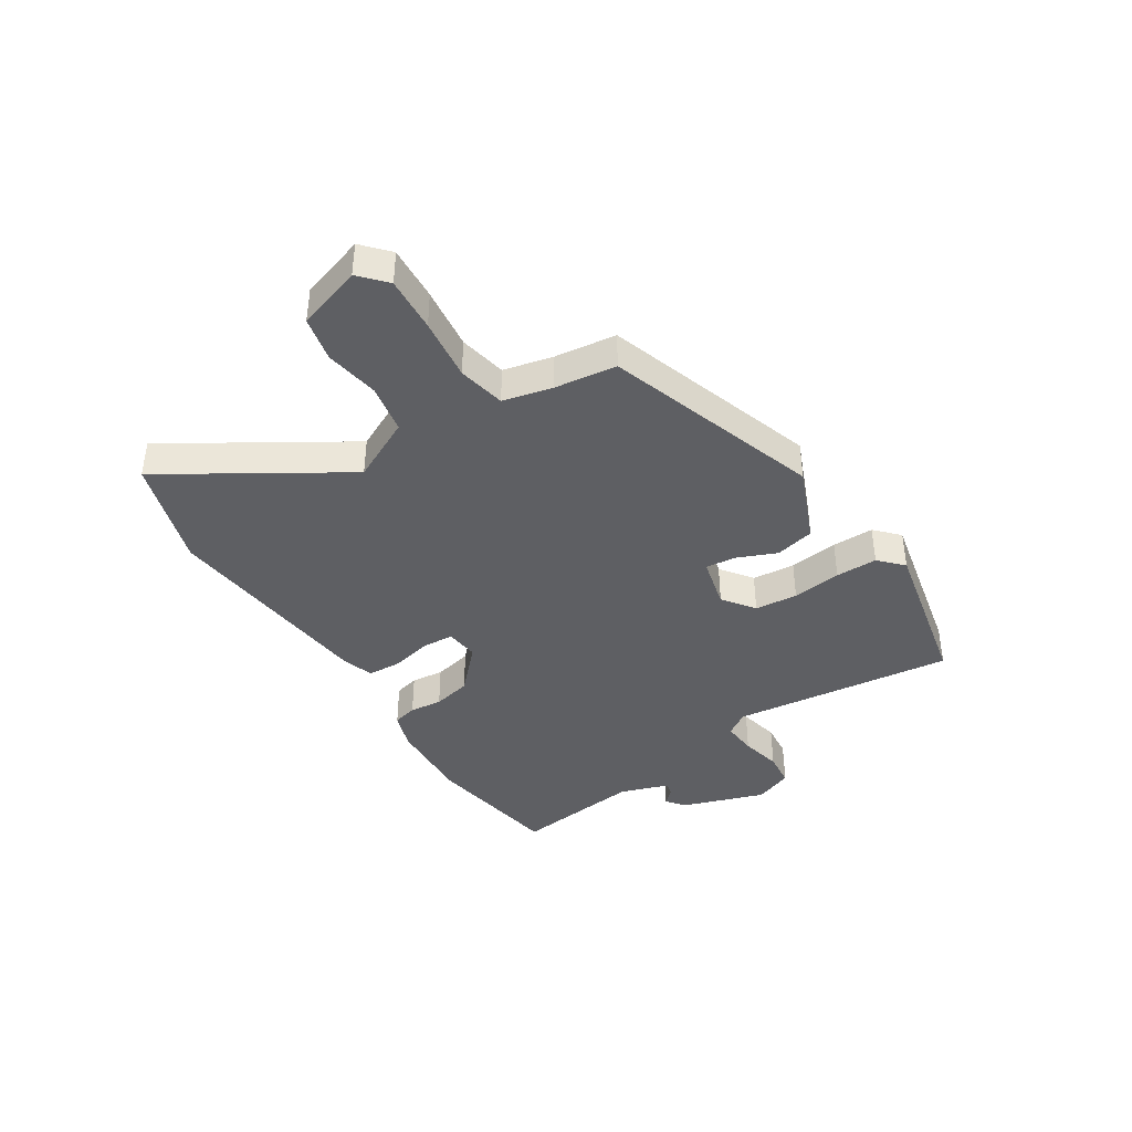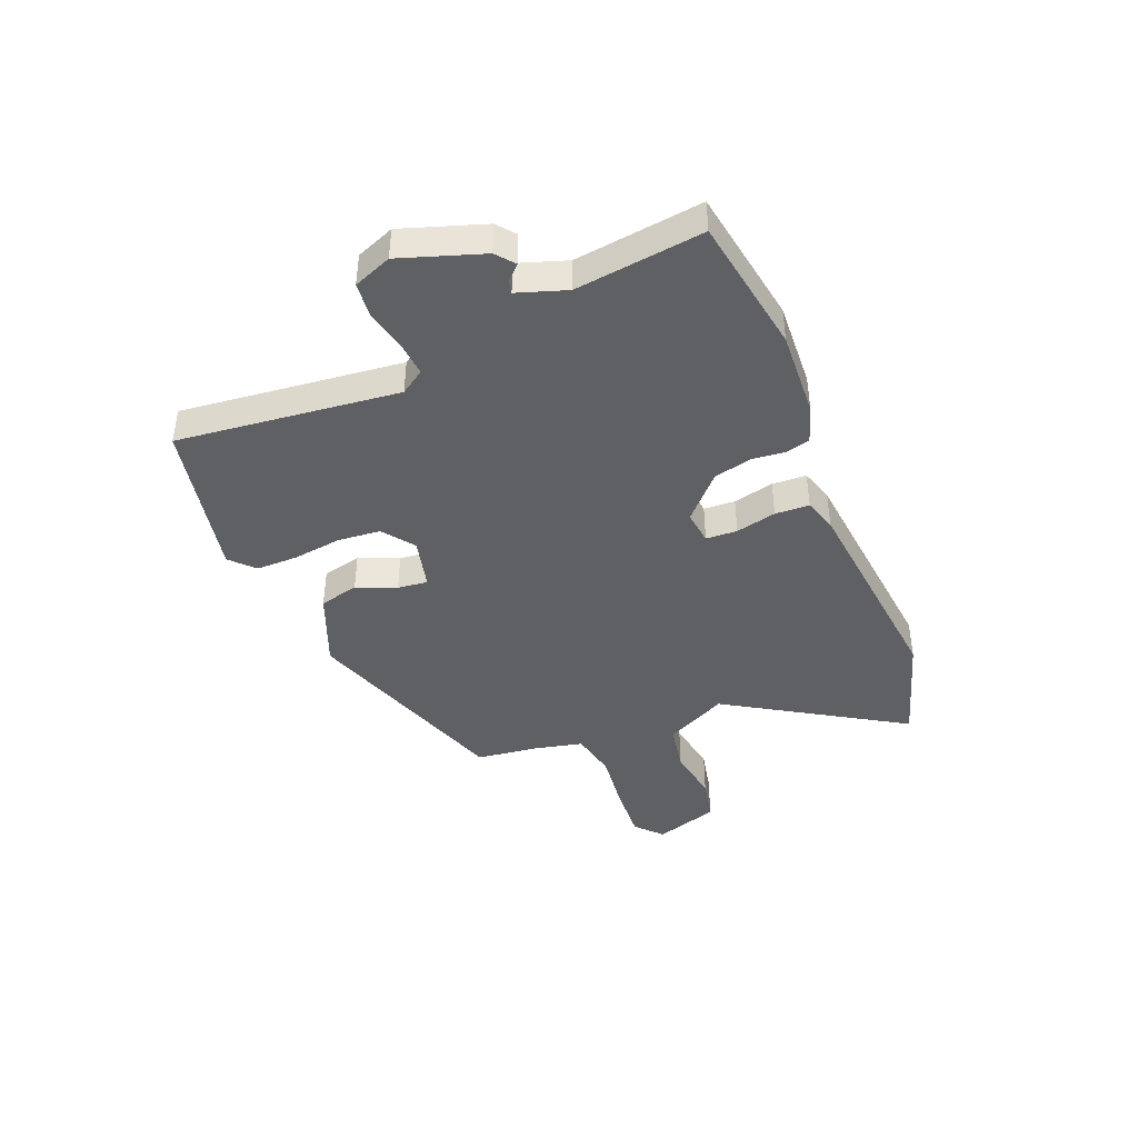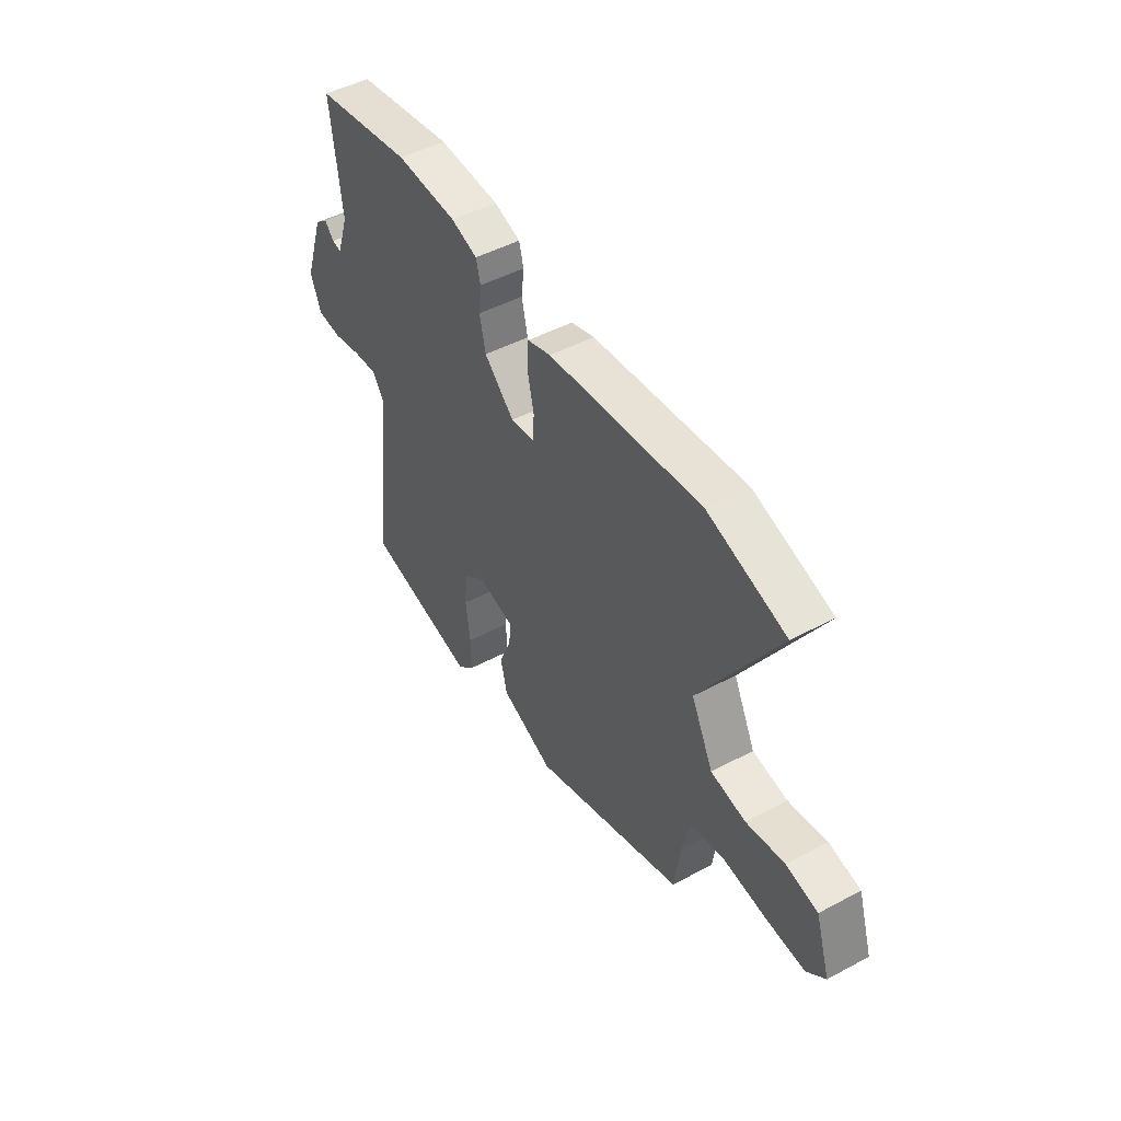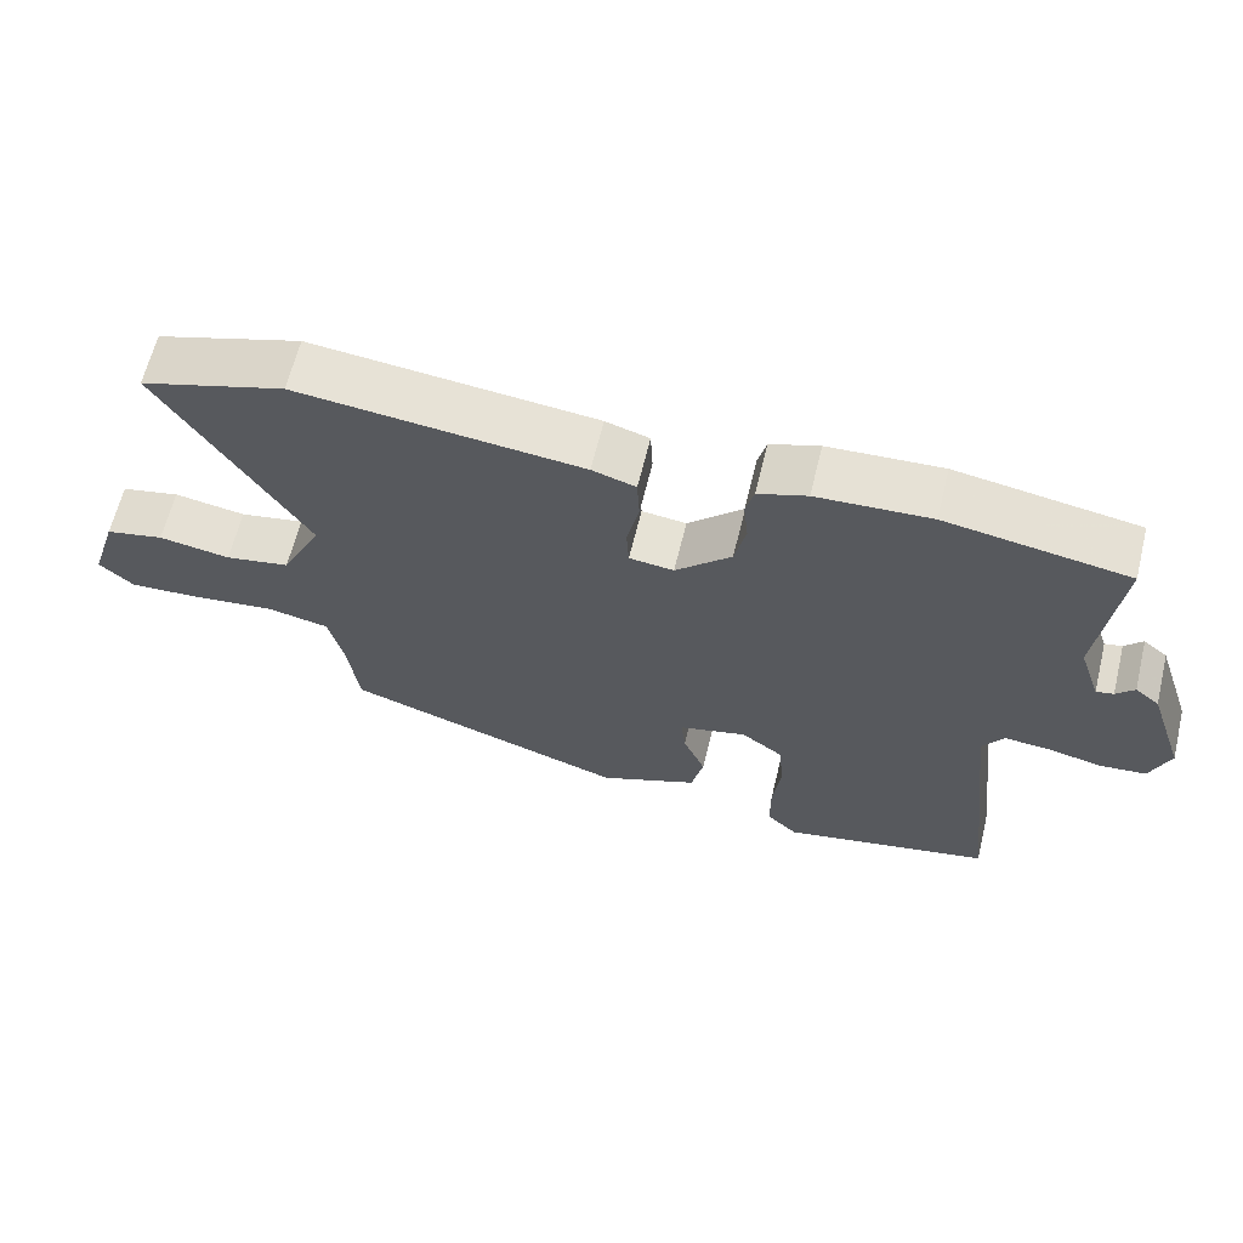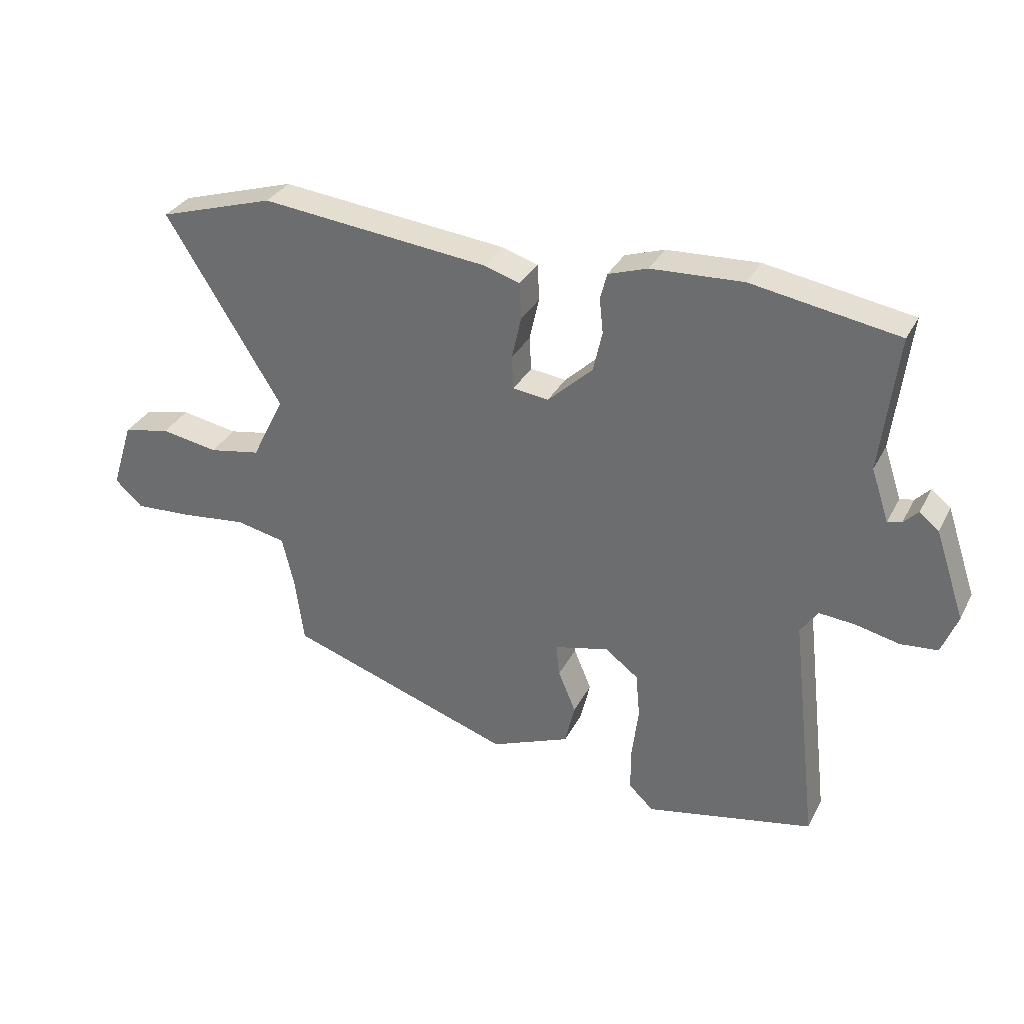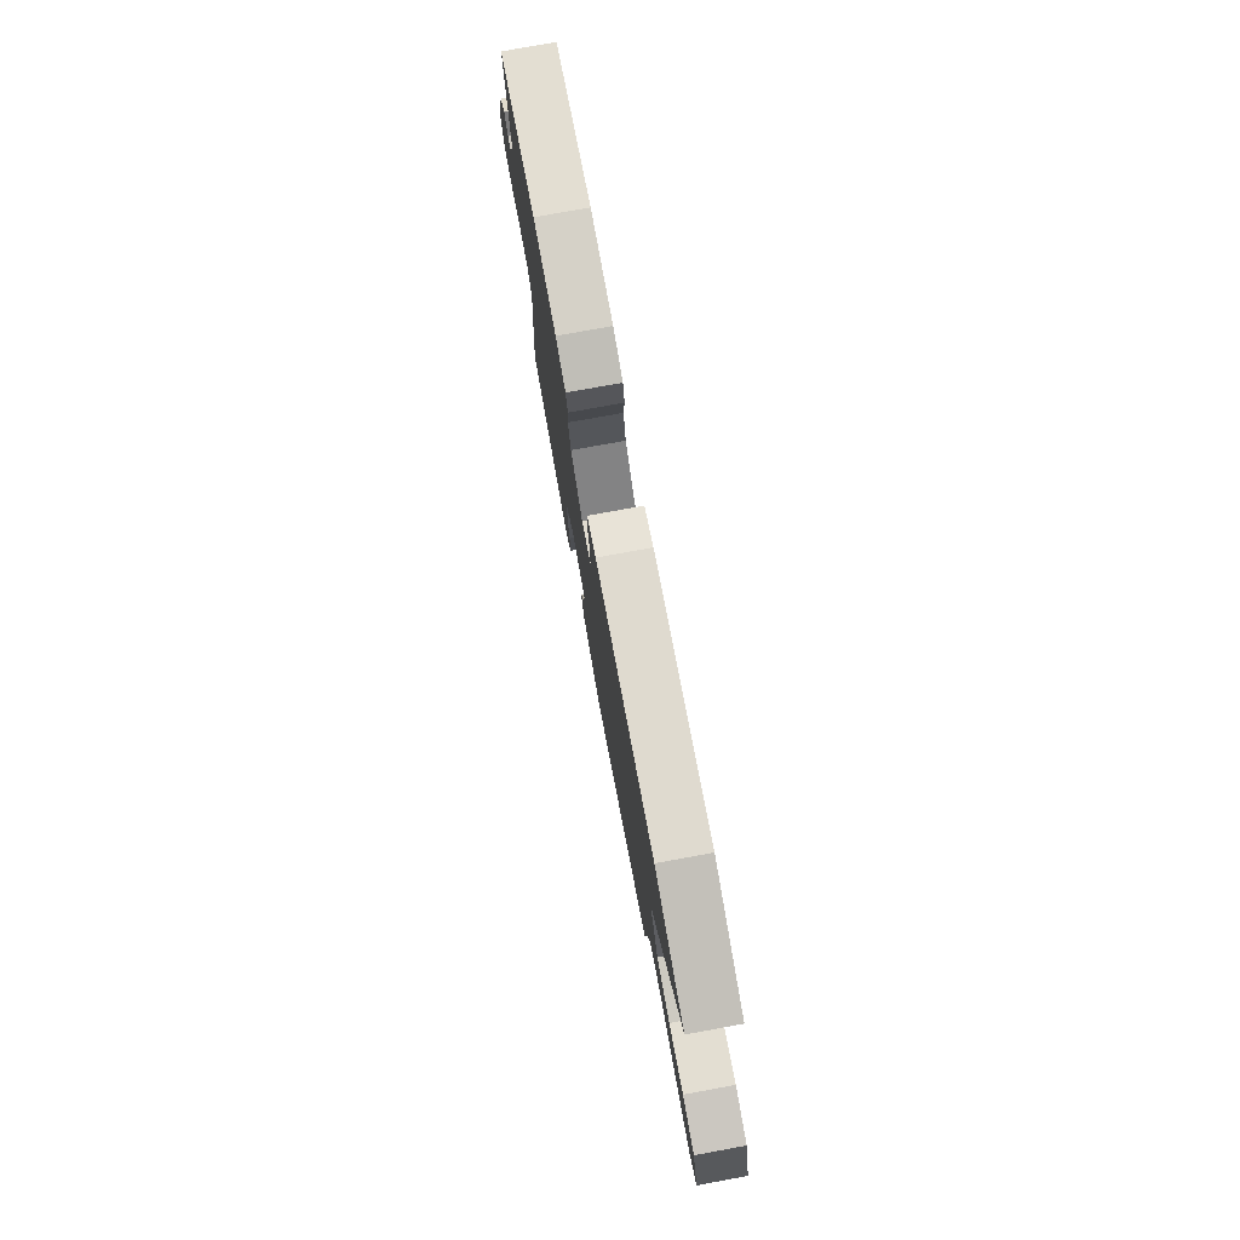
<metadata>
{"format":"obj","ext":"obj","renderer":"f3d","projection":"perspective","resolution":1024,"background":"white","views":[{"elev":-40.7,"azim":122.5,"up":"+Y"},{"elev":-42.6,"azim":-67.7,"up":"+Y"},{"elev":47.6,"azim":59.0,"up":"+Z"},{"elev":63.4,"azim":-166.3,"up":"+Z"},{"elev":32.6,"azim":-156.1,"up":"+Z"},{"elev":76.3,"azim":79.6,"up":"+Z"}]}
</metadata>
<code>
v 0.466 0.07 0.511
v 0.658 0.07 0.451
v 0.467 0.07 0.142
v 0.521 0.07 0.033
v 0.607 0.07 0.017
v 0.702 0.07 0.033
v 0.78 0.07 0.016
v 0.816 0.07 -0.097
v 0.77 0.07 -0.139
v 0.674 0.07 -0.133
v 0.565 0.07 -0.12
v 0.482 0.07 -0.137
v 0.462 0.07 -0.223
v 0.448 0.07 -0.331
v 0.073 0.07 -0.457
v -0.058 0.07 -0.403
v -0.074 0.07 -0.334
v -0.045 0.07 -0.265
v -0.039 0.07 -0.212
v -0.129 0.07 -0.19
v -0.184 0.07 -0.231
v -0.191 0.07 -0.306
v -0.18 0.07 -0.392
v -0.18 0.07 -0.465
v -0.221 0.07 -0.504
v -0.498 0.07 -0.446
v -0.453 0.07 -0.057
v -0.481 0.07 -0.015
v -0.541 0.07 -0.02
v -0.613 0.07 -0.036
v -0.674 0.07 -0.03
v -0.7 0.07 0.037
v -0.651 0.07 0.182
v -0.619 0.07 0.208
v -0.595 0.07 0.183
v -0.572 0.07 0.178
v -0.543 0.07 0.264
v -0.57 0.07 0.488
v -0.329 0.07 0.528
v -0.178 0.07 0.52
v -0.113 0.07 0.498
v -0.102 0.07 0.455
v -0.108 0.07 0.398
v -0.093 0.07 0.331
v -0.019 0.07 0.261
v 0.04 0.07 0.268
v 0.043 0.07 0.323
v 0.027 0.07 0.394
v 0.03 0.07 0.454
v 0.088 0.07 0.472
v 0.466 0 0.511
v 0.658 0 0.451
v 0.467 0 0.142
v 0.521 0 0.033
v 0.607 0 0.017
v 0.702 0 0.033
v 0.78 0 0.016
v 0.816 0 -0.097
v 0.77 0 -0.139
v 0.674 0 -0.133
v 0.565 0 -0.12
v 0.482 0 -0.137
v 0.462 0 -0.223
v 0.448 0 -0.331
v 0.073 0 -0.457
v -0.058 0 -0.403
v -0.074 0 -0.334
v -0.045 0 -0.265
v -0.039 0 -0.212
v -0.129 0 -0.19
v -0.184 0 -0.231
v -0.191 0 -0.306
v -0.18 0 -0.392
v -0.18 0 -0.465
v -0.221 0 -0.504
v -0.498 0 -0.446
v -0.453 0 -0.057
v -0.481 0 -0.015
v -0.541 0 -0.02
v -0.613 0 -0.036
v -0.674 0 -0.03
v -0.7 0 0.037
v -0.651 0 0.182
v -0.619 0 0.208
v -0.595 0 0.183
v -0.572 0 0.178
v -0.543 0 0.264
v -0.57 0 0.488
v -0.329 0 0.528
v -0.178 0 0.52
v -0.113 0 0.498
v -0.102 0 0.455
v -0.108 0 0.398
v -0.093 0 0.331
v -0.019 0 0.261
v 0.04 0 0.268
v 0.043 0 0.323
v 0.027 0 0.394
v 0.03 0 0.454
v 0.088 0 0.472
f 1 2 3
f 50 1 3
f 49 50 3
f 48 49 3
f 47 48 3
f 46 47 3 4
f 45 46 4
f 41 42 43
f 40 41 43
f 39 40 43
f 38 39 43
f 37 38 43
f 36 37 43 44
f 33 34 35
f 32 33 35
f 31 32 35
f 30 31 35
f 29 30 35
f 28 29 35 36
f 36 44 45
f 28 36 45
f 27 28 45
f 25 26 27
f 24 25 27
f 23 24 27
f 22 23 27
f 16 17 18
f 15 16 18
f 14 15 18
f 13 14 18
f 12 13 18 19
f 11 12 19 20
f 9 10 11
f 8 9 11
f 7 8 11
f 6 7 11
f 5 6 11
f 4 5 11 20
f 27 45 4 20
f 21 22 27
f 20 21 27
f 53 52 51
f 53 51 100
f 53 100 99
f 53 99 98
f 53 98 97
f 54 53 97 96
f 54 96 95
f 93 92 91
f 93 91 90
f 93 90 89
f 93 89 88
f 93 88 87
f 94 93 87 86
f 85 84 83
f 85 83 82
f 85 82 81
f 85 81 80
f 85 80 79
f 86 85 79 78
f 95 94 86
f 95 86 78
f 95 78 77
f 77 76 75
f 77 75 74
f 77 74 73
f 77 73 72
f 68 67 66
f 68 66 65
f 68 65 64
f 68 64 63
f 69 68 63 62
f 70 69 62 61
f 61 60 59
f 61 59 58
f 61 58 57
f 61 57 56
f 61 56 55
f 70 61 55 54
f 70 54 95 77
f 77 72 71
f 77 71 70
f 1 51 52 2
f 2 52 53 3
f 3 53 54 4
f 4 54 55 5
f 5 55 56 6
f 6 56 57 7
f 7 57 58 8
f 8 58 59 9
f 9 59 60 10
f 10 60 61 11
f 11 61 62 12
f 12 62 63 13
f 13 63 64 14
f 14 64 65 15
f 15 65 66 16
f 16 66 67 17
f 17 67 68 18
f 18 68 69 19
f 19 69 70 20
f 20 70 71 21
f 21 71 72 22
f 22 72 73 23
f 23 73 74 24
f 24 74 75 25
f 25 75 76 26
f 26 76 77 27
f 27 77 78 28
f 28 78 79 29
f 29 79 80 30
f 30 80 81 31
f 31 81 82 32
f 32 82 83 33
f 33 83 84 34
f 34 84 85 35
f 35 85 86 36
f 36 86 87 37
f 37 87 88 38
f 38 88 89 39
f 39 89 90 40
f 40 90 91 41
f 41 91 92 42
f 42 92 93 43
f 43 93 94 44
f 44 94 95 45
f 45 95 96 46
f 46 96 97 47
f 47 97 98 48
f 48 98 99 49
f 49 99 100 50
f 50 100 51 1

</code>
